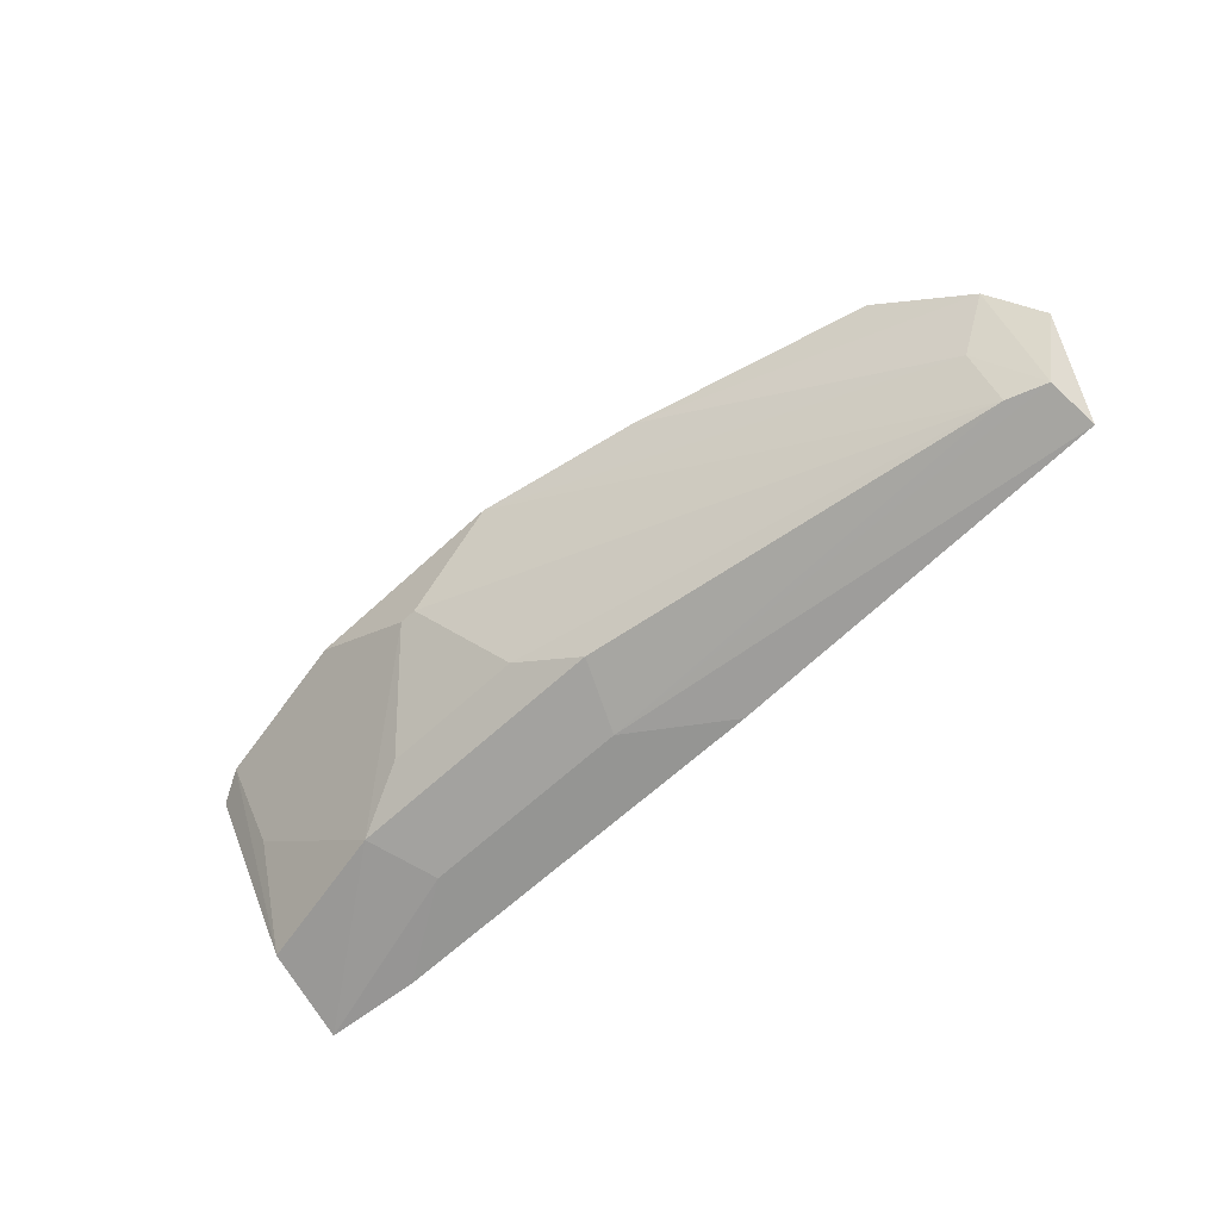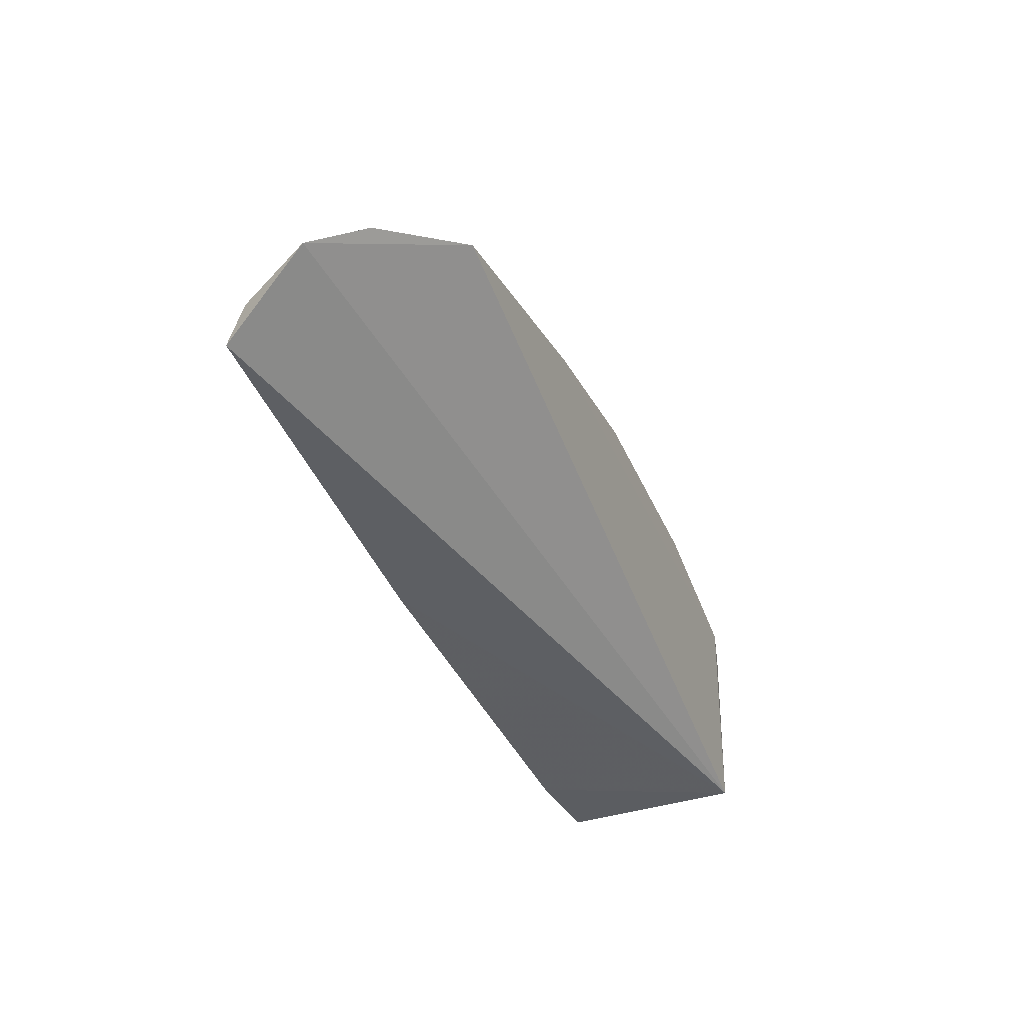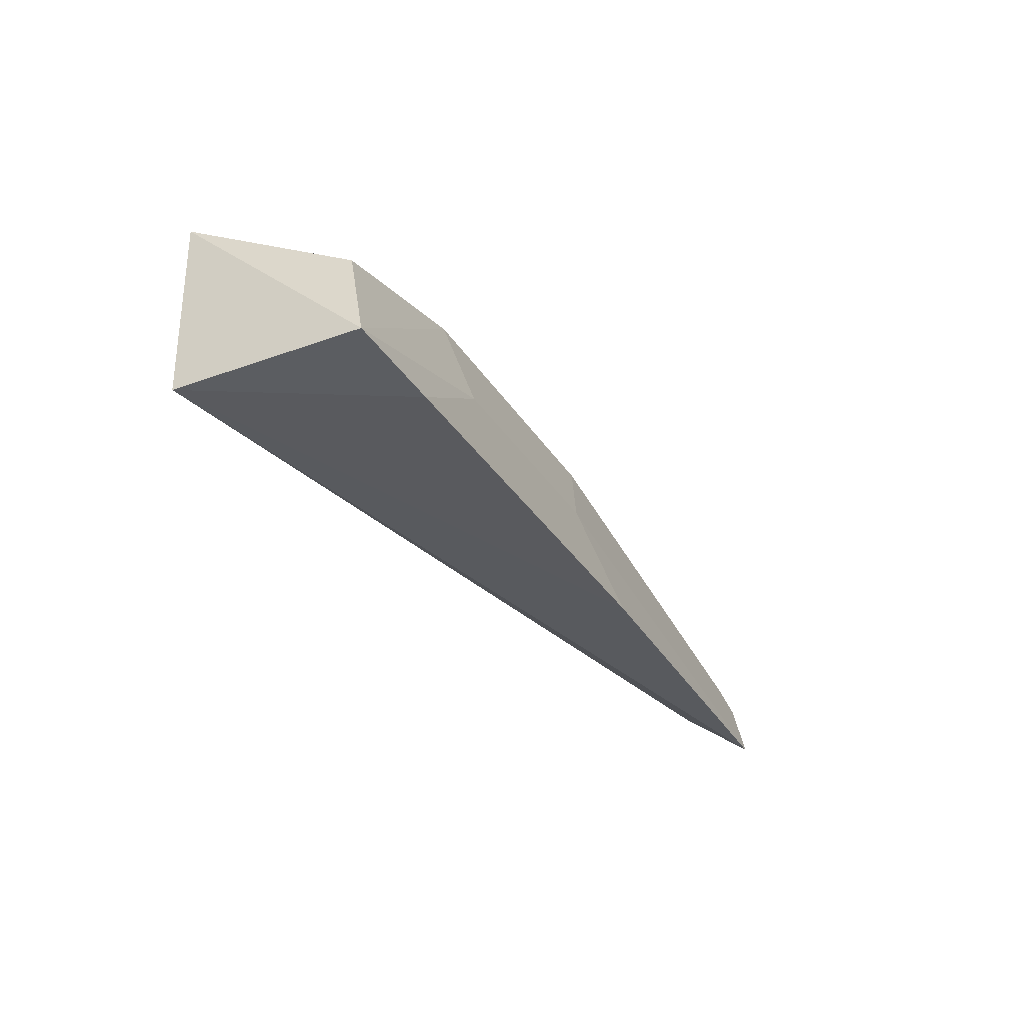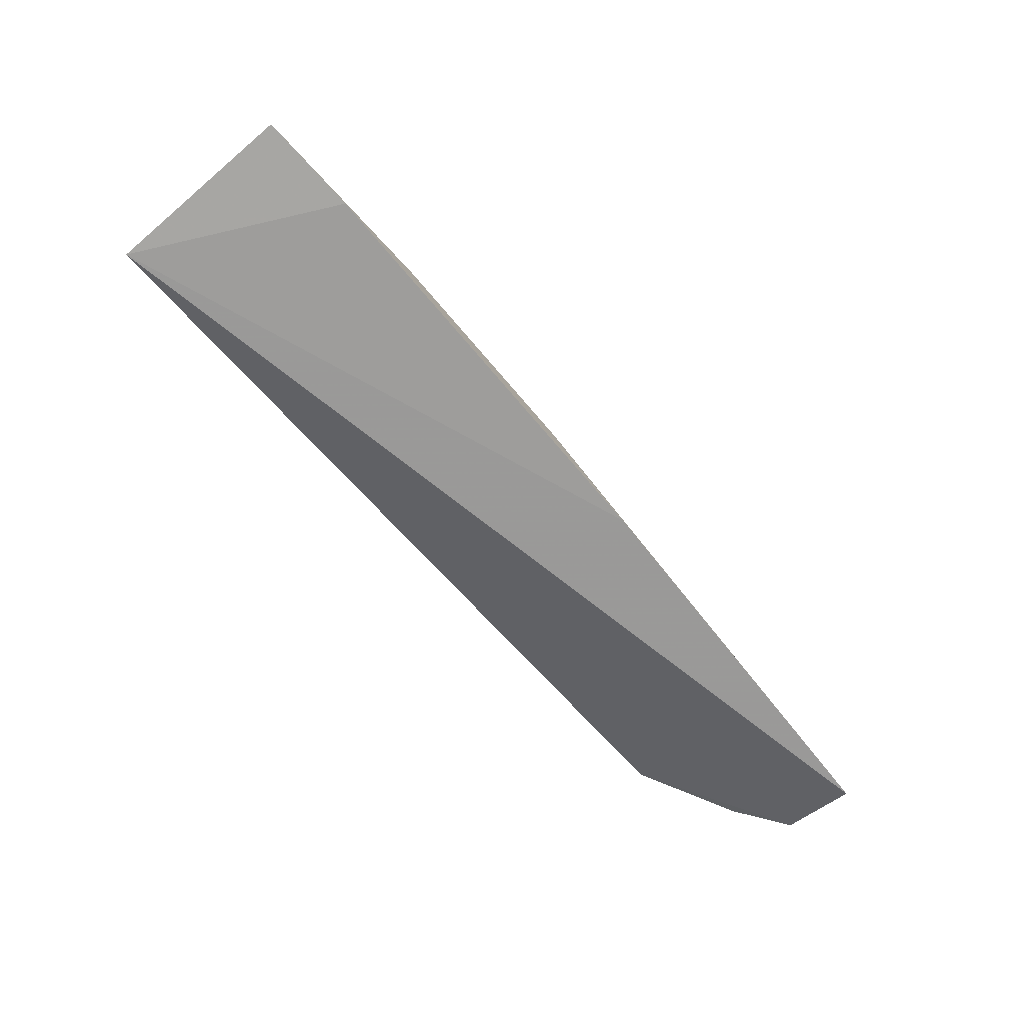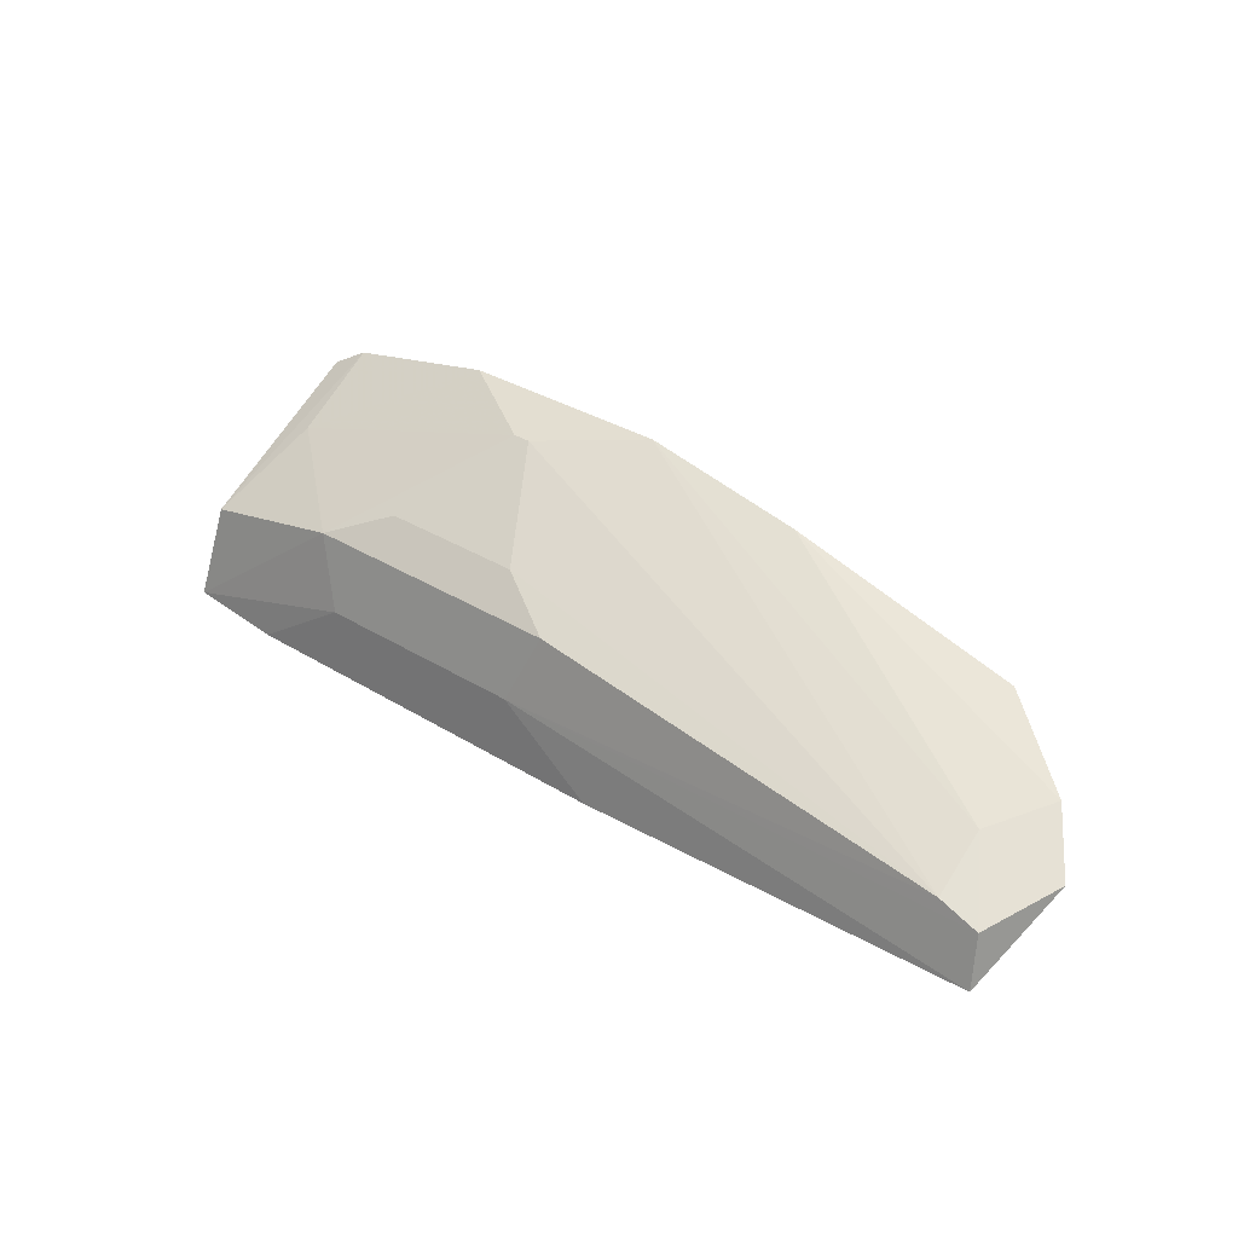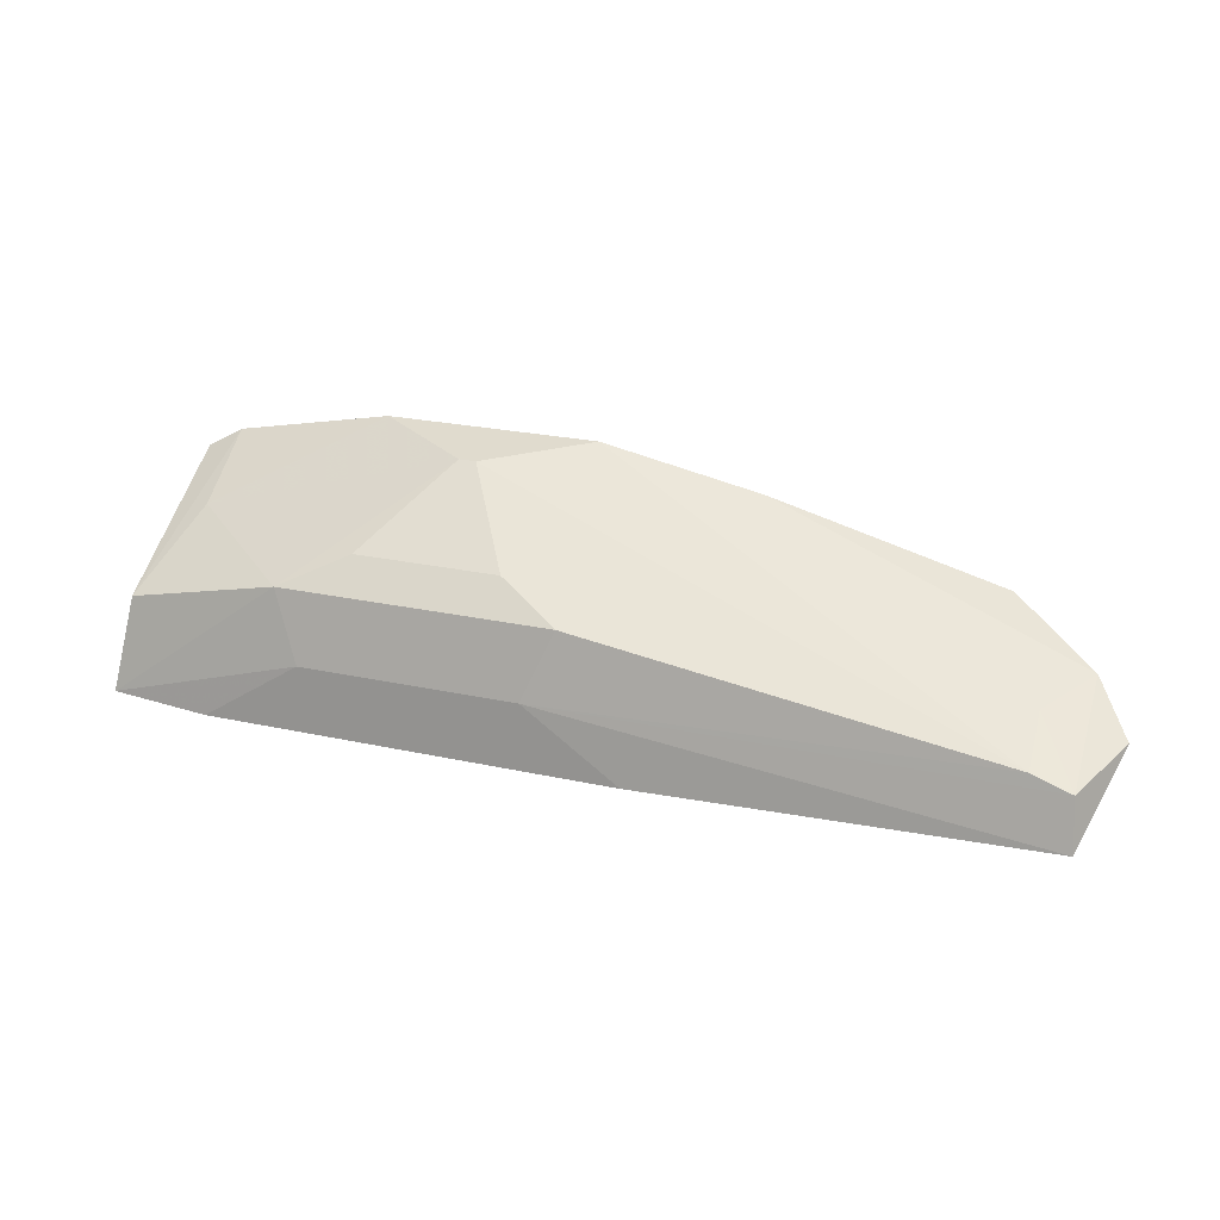
<metadata>
{"format":"obj","ext":"obj","renderer":"f3d","projection":"perspective","resolution":1024,"background":"white","views":[{"elev":-64.1,"azim":-137.0,"up":"+Z"},{"elev":-39.0,"azim":-68.1,"up":"+Y"},{"elev":-32.5,"azim":117.1,"up":"+Y"},{"elev":-72.1,"azim":130.4,"up":"+Y"},{"elev":32.5,"azim":-139.1,"up":"+Y"},{"elev":23.2,"azim":-159.3,"up":"+Y"}]}
</metadata>
<code>
v 0.1439 0.1067 -0.07127
v 0.144 0.1063 -0.1602
v 0.1268 0.2017 -0.06507
v -0.1268 0.2017 -0.06507
v -0.28 0.1053 -0.156
v -0.0649 0.1648 -0.1512
v 0.1422 0.1933 -0.06875
v 0.09718 0.1033 -0.1622
v -0.2353 0.1741 -0.06716
v 0.1376 0.1491 -0.1496
v -0.004092 0.2104 -0.09144
v -0.09718 0.1033 -0.1622
v -0.2927 0.1378 -0.1173
v 0.0649 0.1648 -0.1512
v -0.2597 0.1349 -0.1502
v 0.05077 0.2165 -0.06469
v -0.05149 0.133 -0.1595
v 0.03441 0.1786 -0.1364
v 0.1229 0.1794 -0.1062
v 0.05149 0.133 -0.1595
v -0.03441 0.1786 -0.1364
v -0.05077 0.2165 -0.06469
v -0.2779 0.1288 -0.1508
v -0.2756 0.1556 -0.09563
v 0.004092 0.2104 -0.09144
v -0.2579 0.149 -0.1226
f 1 3 4
f 7 1 2
f 7 3 1
f 8 2 1
f 9 1 4
f 10 7 2
f 10 3 7
f 12 8 1
f 12 1 5
f 13 5 1
f 13 1 9
f 14 10 2
f 16 4 3
f 17 12 5
f 17 8 12
f 17 15 6
f 18 14 6
f 19 3 10
f 19 10 14
f 19 16 3
f 20 14 2
f 20 2 8
f 20 8 17
f 20 17 6
f 20 6 14
f 21 15 11
f 21 6 15
f 21 18 6
f 21 11 18
f 22 11 15
f 22 4 16
f 23 5 13
f 23 17 5
f 23 15 17
f 24 13 9
f 24 9 4
f 24 23 13
f 25 14 18
f 25 19 14
f 25 16 19
f 25 18 11
f 25 22 16
f 25 11 22
f 26 22 15
f 26 4 22
f 26 24 4
f 26 15 23
f 26 23 24

</code>
